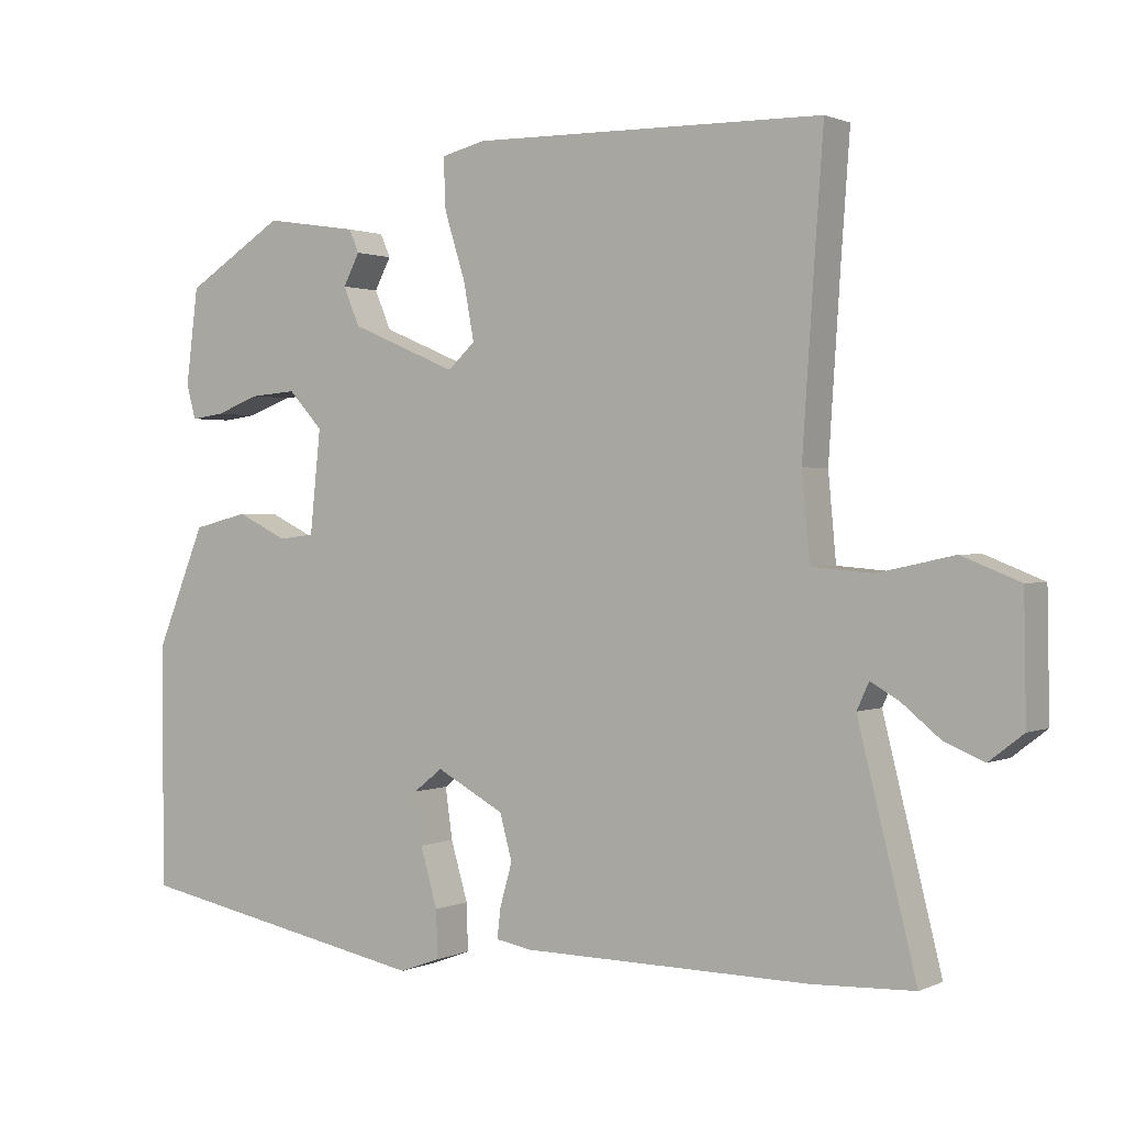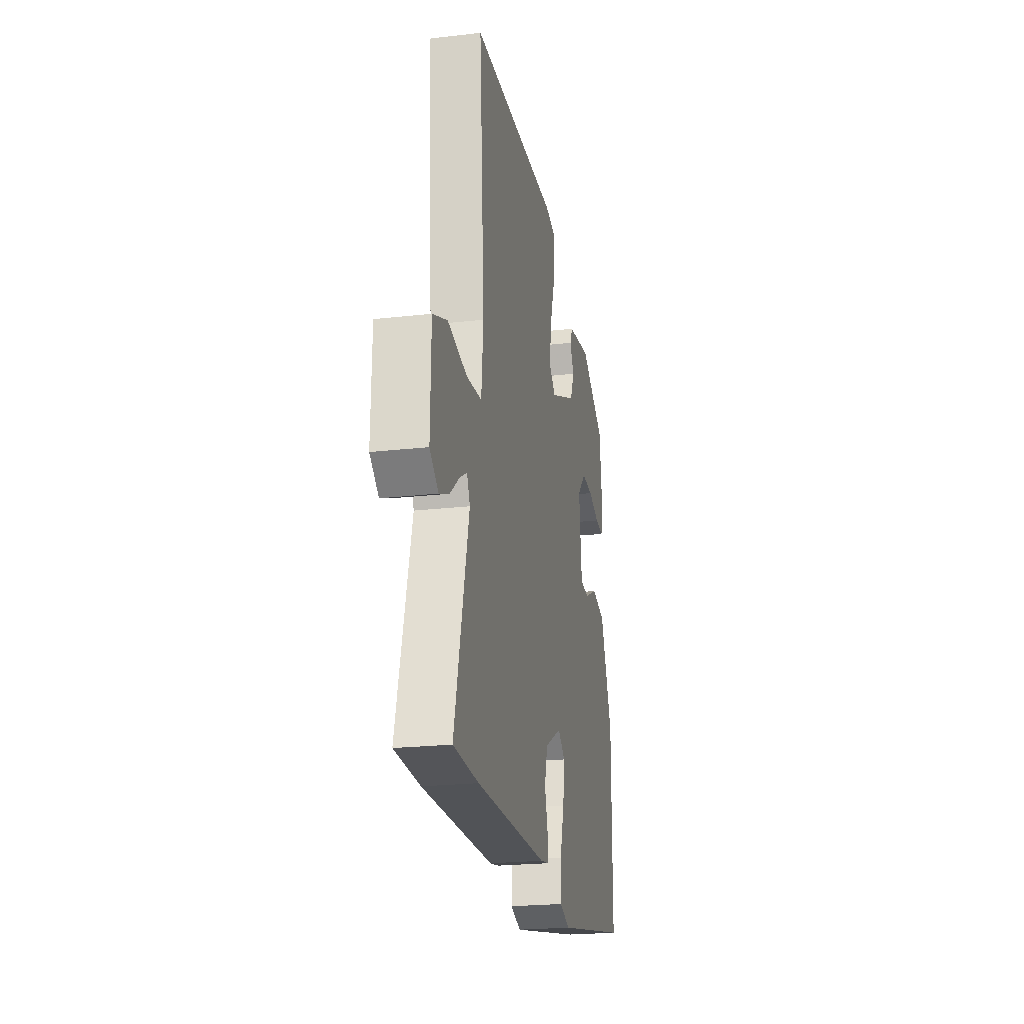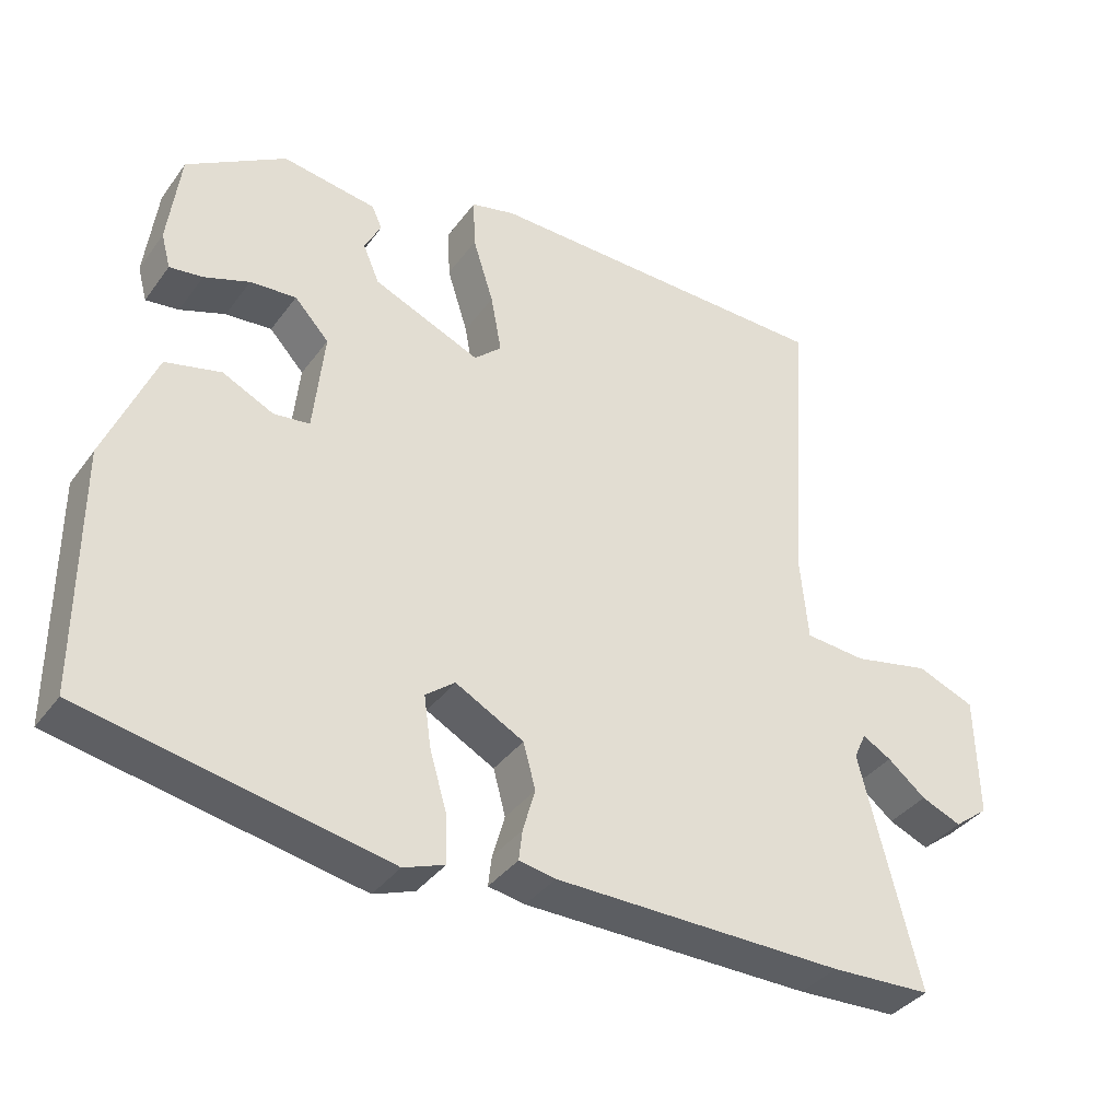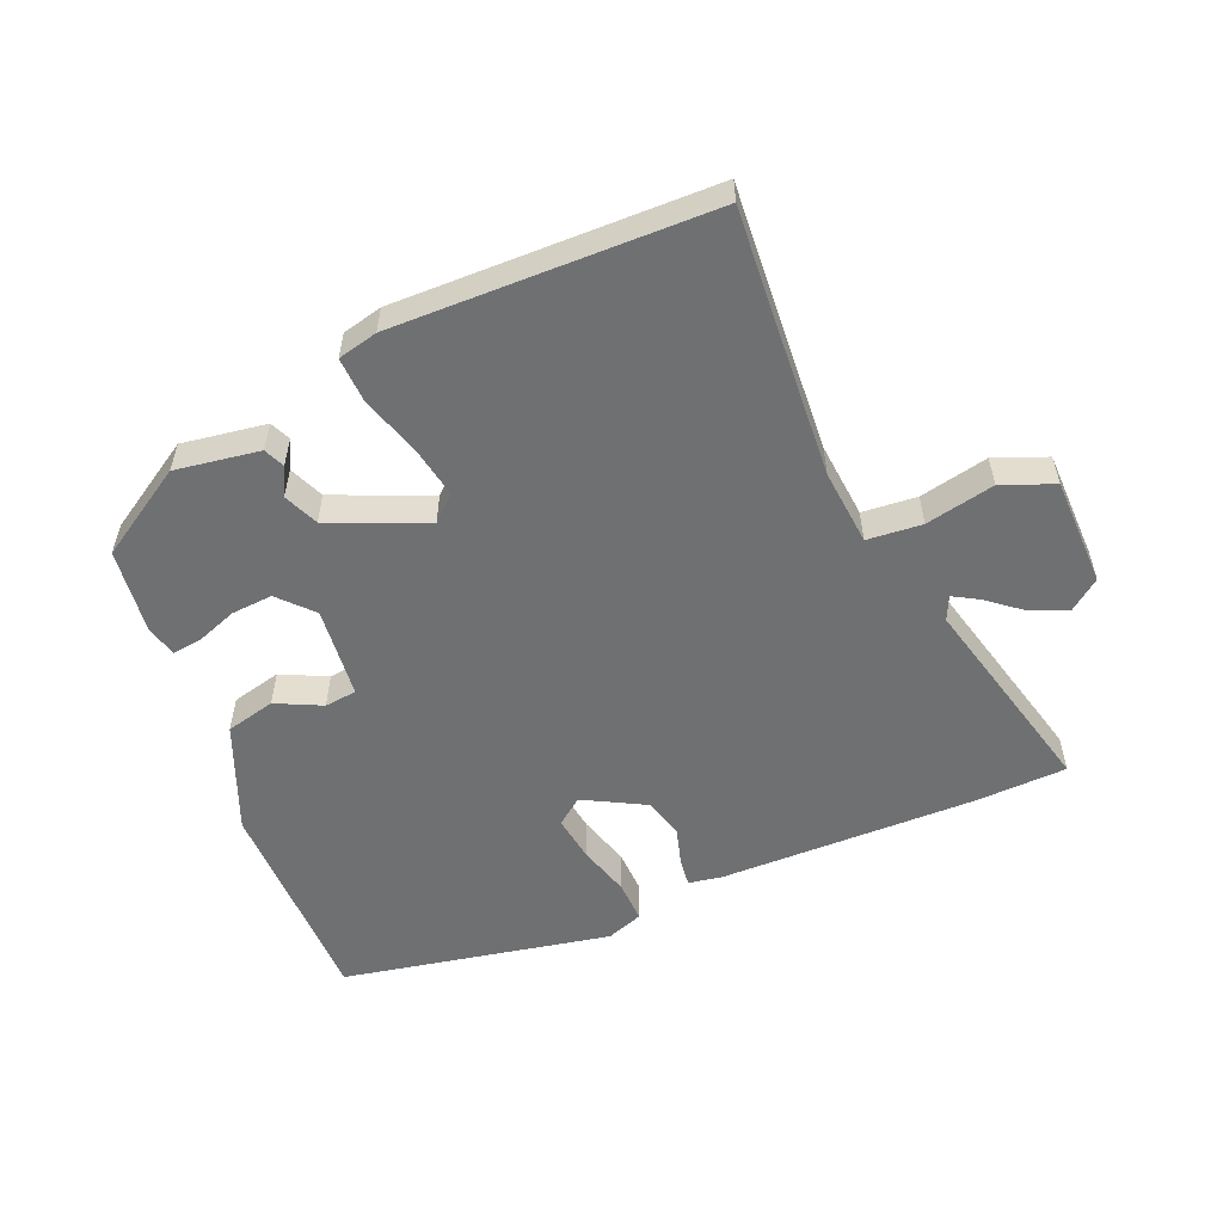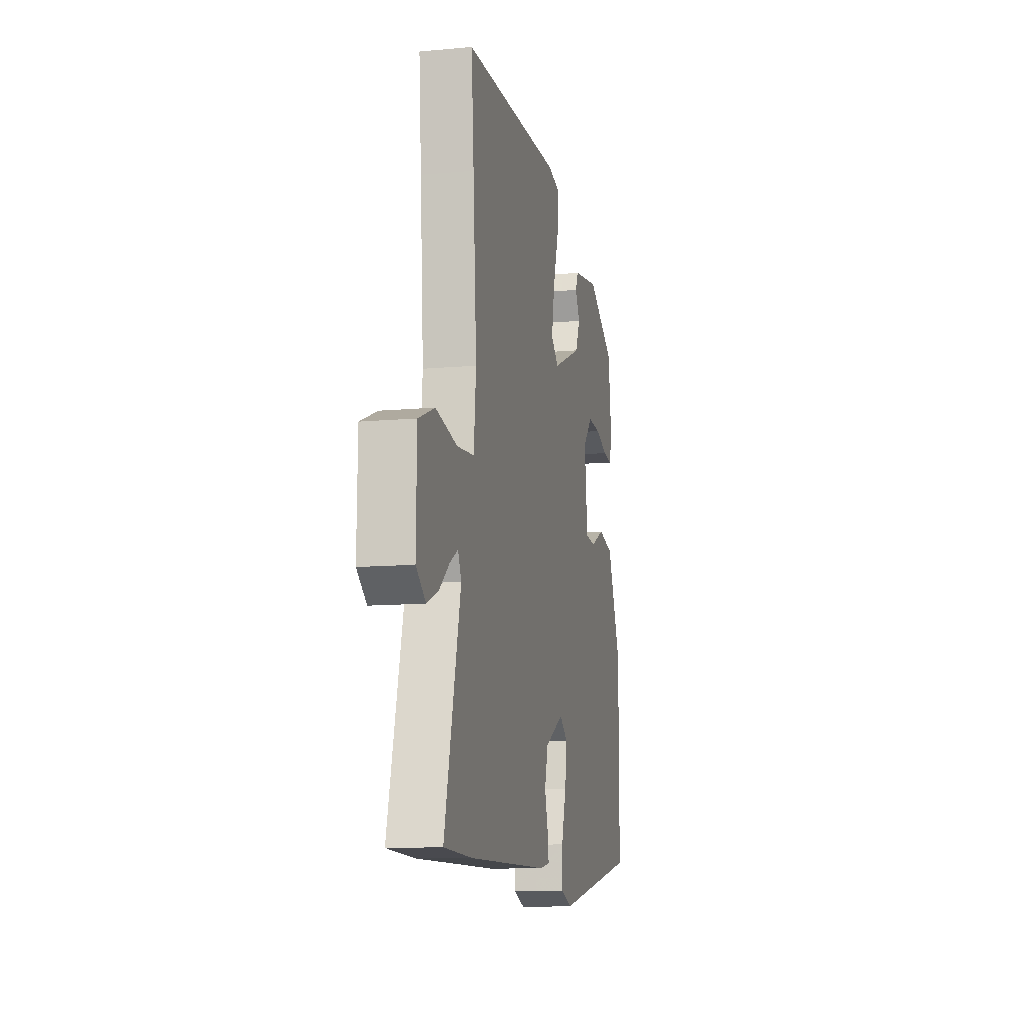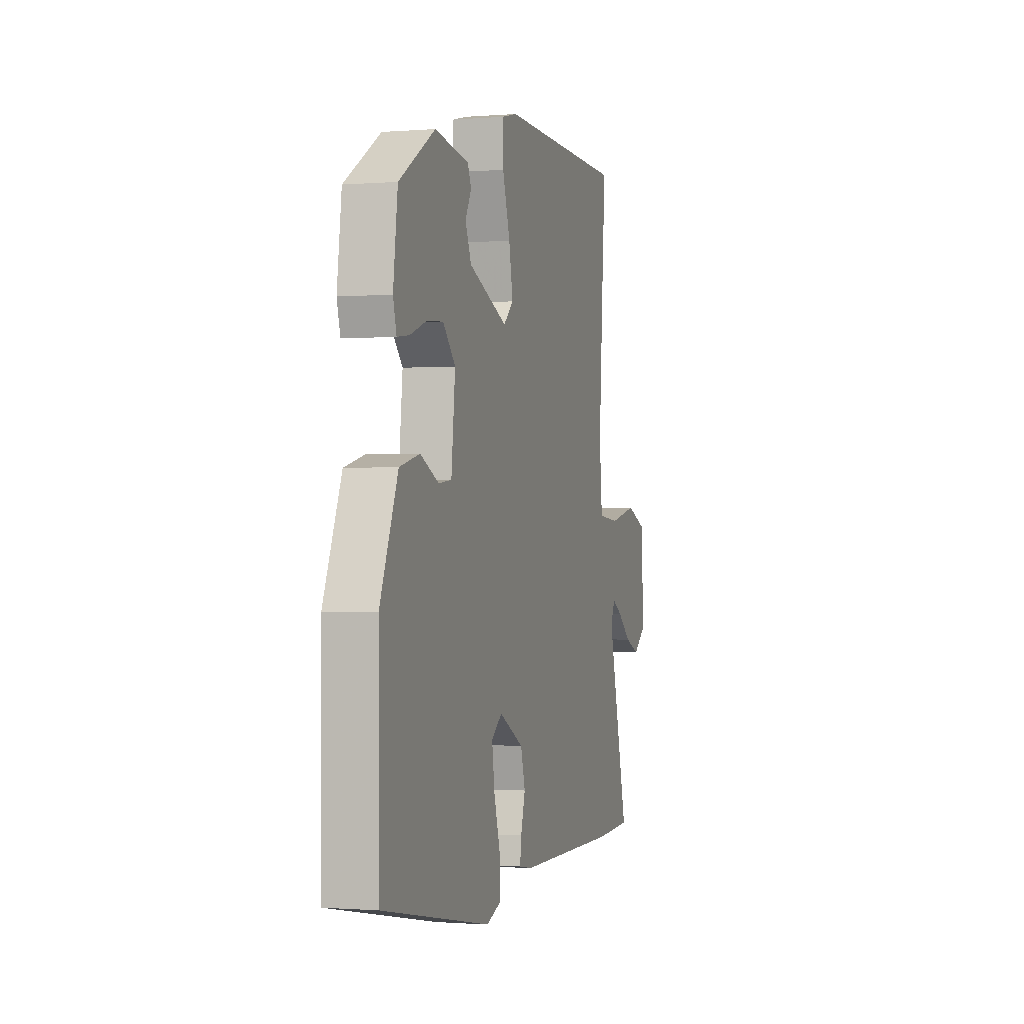
<metadata>
{"format":"obj","ext":"obj","renderer":"f3d","projection":"perspective","resolution":1024,"background":"white","views":[{"elev":1.1,"azim":32.7,"up":"+Z"},{"elev":-22.4,"azim":101.3,"up":"+Z"},{"elev":-37.1,"azim":-31.8,"up":"+Z"},{"elev":-54.8,"azim":22.7,"up":"+Y"},{"elev":-11.1,"azim":102.7,"up":"+Z"},{"elev":-0.9,"azim":-73.4,"up":"+Z"}]}
</metadata>
<code>
v -0.538 0.07 -0.463
v -0.539 0.07 -0.124
v -0.47 0.07 0.044
v -0.393 0.07 0.063
v -0.322 0.07 0.029
v -0.272 0.07 0.035
v -0.257 0.07 0.178
v -0.305 0.07 0.23
v -0.369 0.07 0.225
v -0.432 0.07 0.202
v -0.478 0.07 0.196
v -0.491 0.07 0.244
v -0.474 0.07 0.378
v -0.336 0.07 0.464
v -0.205 0.07 0.444
v -0.191 0.07 0.412
v -0.214 0.07 0.368
v -0.191 0.07 0.314
v -0.042 0.07 0.251
v -0.004 0.07 0.286
v -0.019 0.07 0.367
v -0.048 0.07 0.459
v -0.051 0.07 0.53
v 0.011 0.07 0.545
v 0.503 0.07 0.537
v 0.491 0.07 0.373
v 0.474 0.07 0.119
v 0.485 0.07 0
v 0.57 0.07 -0.007
v 0.677 0.07 0.016
v 0.758 0.07 -0.016
v 0.761 0.07 -0.186
v 0.713 0.07 -0.223
v 0.657 0.07 -0.2
v 0.604 0.07 -0.157
v 0.564 0.07 -0.134
v 0.547 0.07 -0.171
v 0.628 0.07 -0.495
v 0.487 0.07 -0.501
v 0.084 0.07 -0.497
v 0.033 0.07 -0.488
v 0.038 0.07 -0.446
v 0.055 0.07 -0.386
v 0.038 0.07 -0.323
v -0.057 0.07 -0.272
v -0.098 0.07 -0.304
v -0.088 0.07 -0.375
v -0.064 0.07 -0.457
v -0.062 0.07 -0.523
v -0.119 0.07 -0.544
v -0.538 0 -0.463
v -0.539 0 -0.124
v -0.47 0 0.044
v -0.393 0 0.063
v -0.322 0 0.029
v -0.272 0 0.035
v -0.257 0 0.178
v -0.305 0 0.23
v -0.369 0 0.225
v -0.432 0 0.202
v -0.478 0 0.196
v -0.491 0 0.244
v -0.474 0 0.378
v -0.336 0 0.464
v -0.205 0 0.444
v -0.191 0 0.412
v -0.214 0 0.368
v -0.191 0 0.314
v -0.042 0 0.251
v -0.004 0 0.286
v -0.019 0 0.367
v -0.048 0 0.459
v -0.051 0 0.53
v 0.011 0 0.545
v 0.503 0 0.537
v 0.491 0 0.373
v 0.474 0 0.119
v 0.485 0 0
v 0.57 0 -0.007
v 0.677 0 0.016
v 0.758 0 -0.016
v 0.761 0 -0.186
v 0.713 0 -0.223
v 0.657 0 -0.2
v 0.604 0 -0.157
v 0.564 0 -0.134
v 0.547 0 -0.171
v 0.628 0 -0.495
v 0.487 0 -0.501
v 0.084 0 -0.497
v 0.033 0 -0.488
v 0.038 0 -0.446
v 0.055 0 -0.386
v 0.038 0 -0.323
v -0.057 0 -0.272
v -0.098 0 -0.304
v -0.088 0 -0.375
v -0.064 0 -0.457
v -0.062 0 -0.523
v -0.119 0 -0.544
f 3 4 5
f 2 3 5
f 1 2 5
f 50 1 5
f 49 50 5
f 48 49 5
f 47 48 5
f 46 47 5 6
f 45 46 6 7
f 44 45 7
f 41 42 43
f 40 41 43
f 39 40 43
f 38 39 43
f 37 38 43
f 36 37 43 44
f 33 34 35
f 32 33 35
f 31 32 35
f 30 31 35
f 29 30 35
f 28 29 35 36
f 24 25 26
f 23 24 26
f 22 23 26
f 21 22 26
f 20 21 26 27
f 19 20 27 28
f 15 16 17
f 14 15 17
f 13 14 17
f 12 13 17
f 11 12 17
f 10 11 17
f 9 10 17
f 8 9 17 18
f 19 28 36
f 18 19 36
f 8 18 36
f 7 8 36
f 7 36 44
f 55 54 53
f 55 53 52
f 55 52 51
f 55 51 100
f 55 100 99
f 55 99 98
f 55 98 97
f 56 55 97 96
f 57 56 96 95
f 57 95 94
f 93 92 91
f 93 91 90
f 93 90 89
f 93 89 88
f 93 88 87
f 94 93 87 86
f 85 84 83
f 85 83 82
f 85 82 81
f 85 81 80
f 85 80 79
f 86 85 79 78
f 76 75 74
f 76 74 73
f 76 73 72
f 76 72 71
f 77 76 71 70
f 78 77 70 69
f 67 66 65
f 67 65 64
f 67 64 63
f 67 63 62
f 67 62 61
f 67 61 60
f 67 60 59
f 68 67 59 58
f 86 78 69
f 86 69 68
f 86 68 58
f 86 58 57
f 94 86 57
f 1 51 52 2
f 2 52 53 3
f 3 53 54 4
f 4 54 55 5
f 5 55 56 6
f 6 56 57 7
f 7 57 58 8
f 8 58 59 9
f 9 59 60 10
f 10 60 61 11
f 11 61 62 12
f 12 62 63 13
f 13 63 64 14
f 14 64 65 15
f 15 65 66 16
f 16 66 67 17
f 17 67 68 18
f 18 68 69 19
f 19 69 70 20
f 20 70 71 21
f 21 71 72 22
f 22 72 73 23
f 23 73 74 24
f 24 74 75 25
f 25 75 76 26
f 26 76 77 27
f 27 77 78 28
f 28 78 79 29
f 29 79 80 30
f 30 80 81 31
f 31 81 82 32
f 32 82 83 33
f 33 83 84 34
f 34 84 85 35
f 35 85 86 36
f 36 86 87 37
f 37 87 88 38
f 38 88 89 39
f 39 89 90 40
f 40 90 91 41
f 41 91 92 42
f 42 92 93 43
f 43 93 94 44
f 44 94 95 45
f 45 95 96 46
f 46 96 97 47
f 47 97 98 48
f 48 98 99 49
f 49 99 100 50
f 50 100 51 1

</code>
